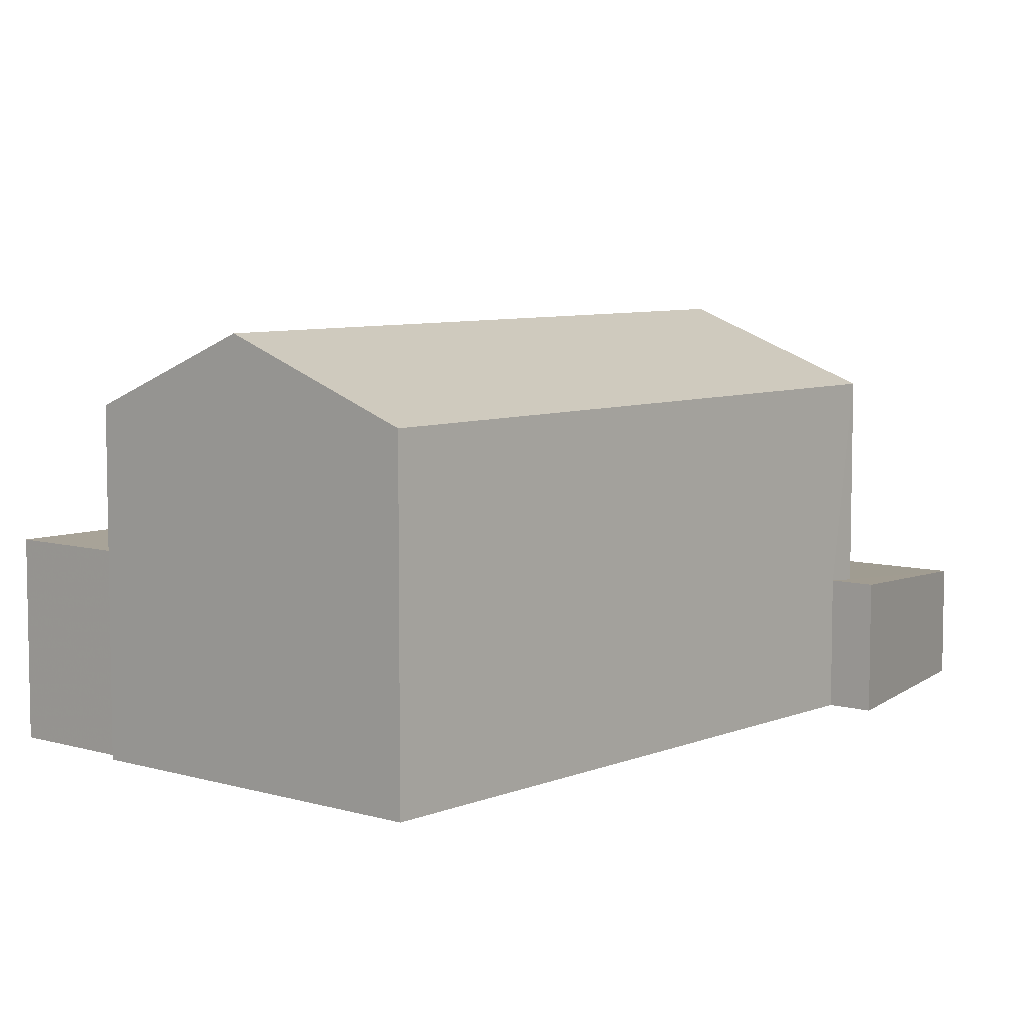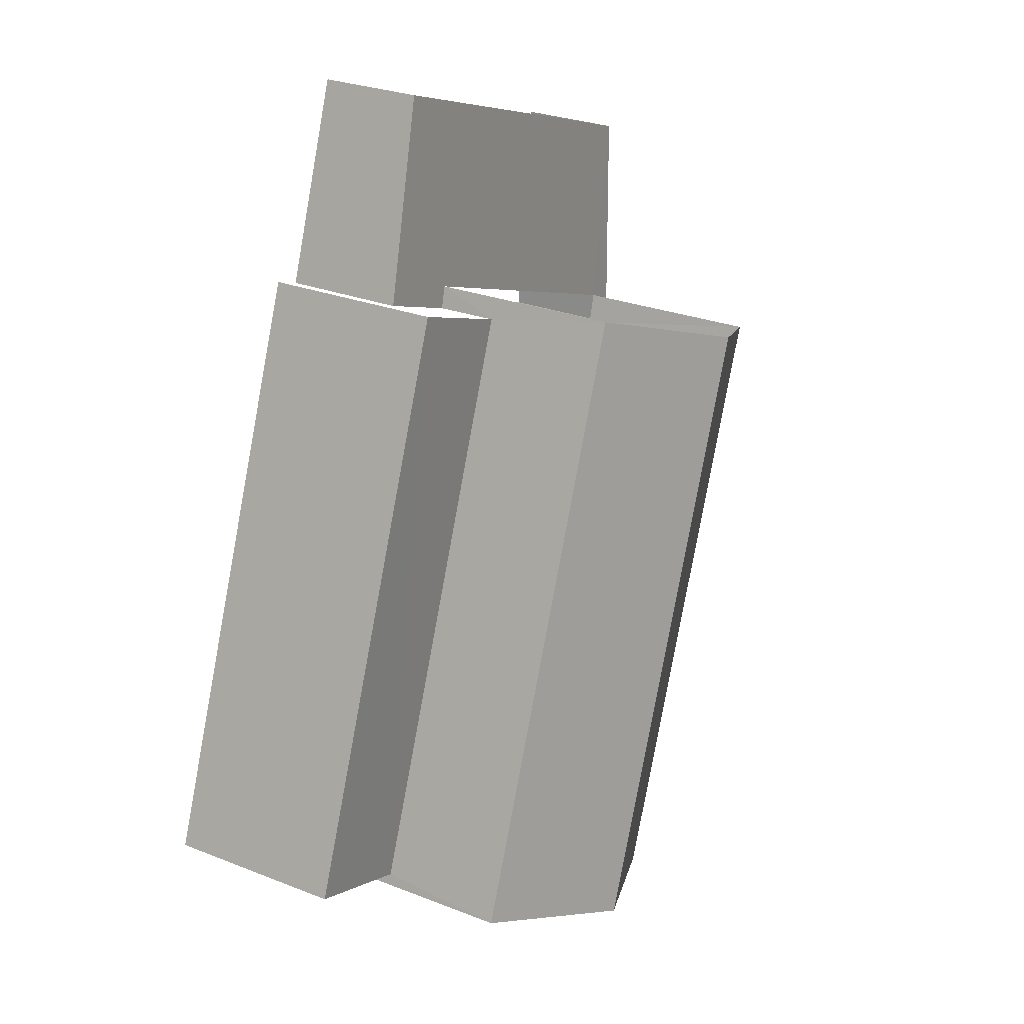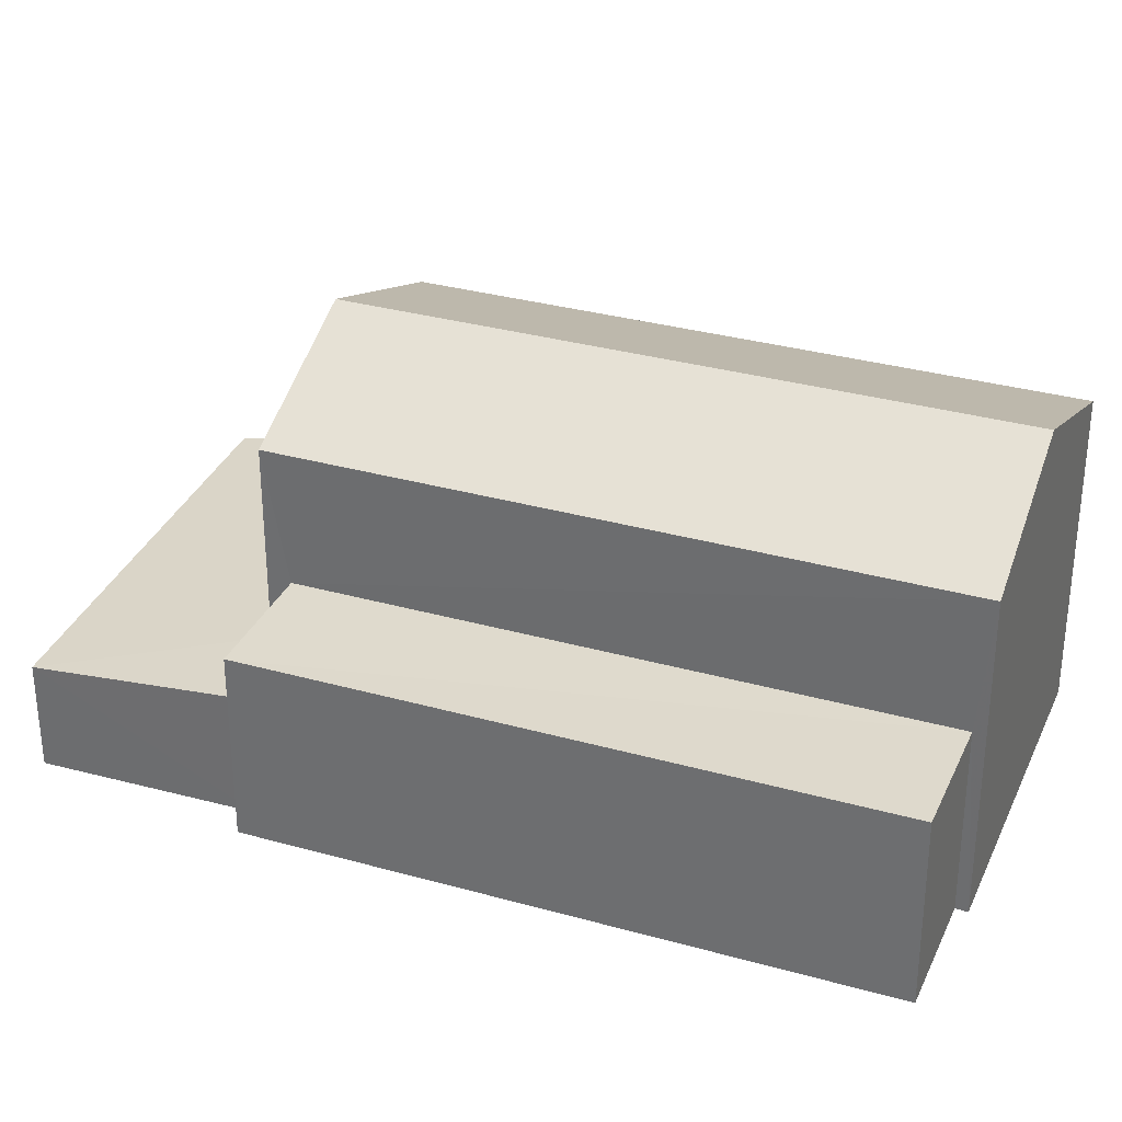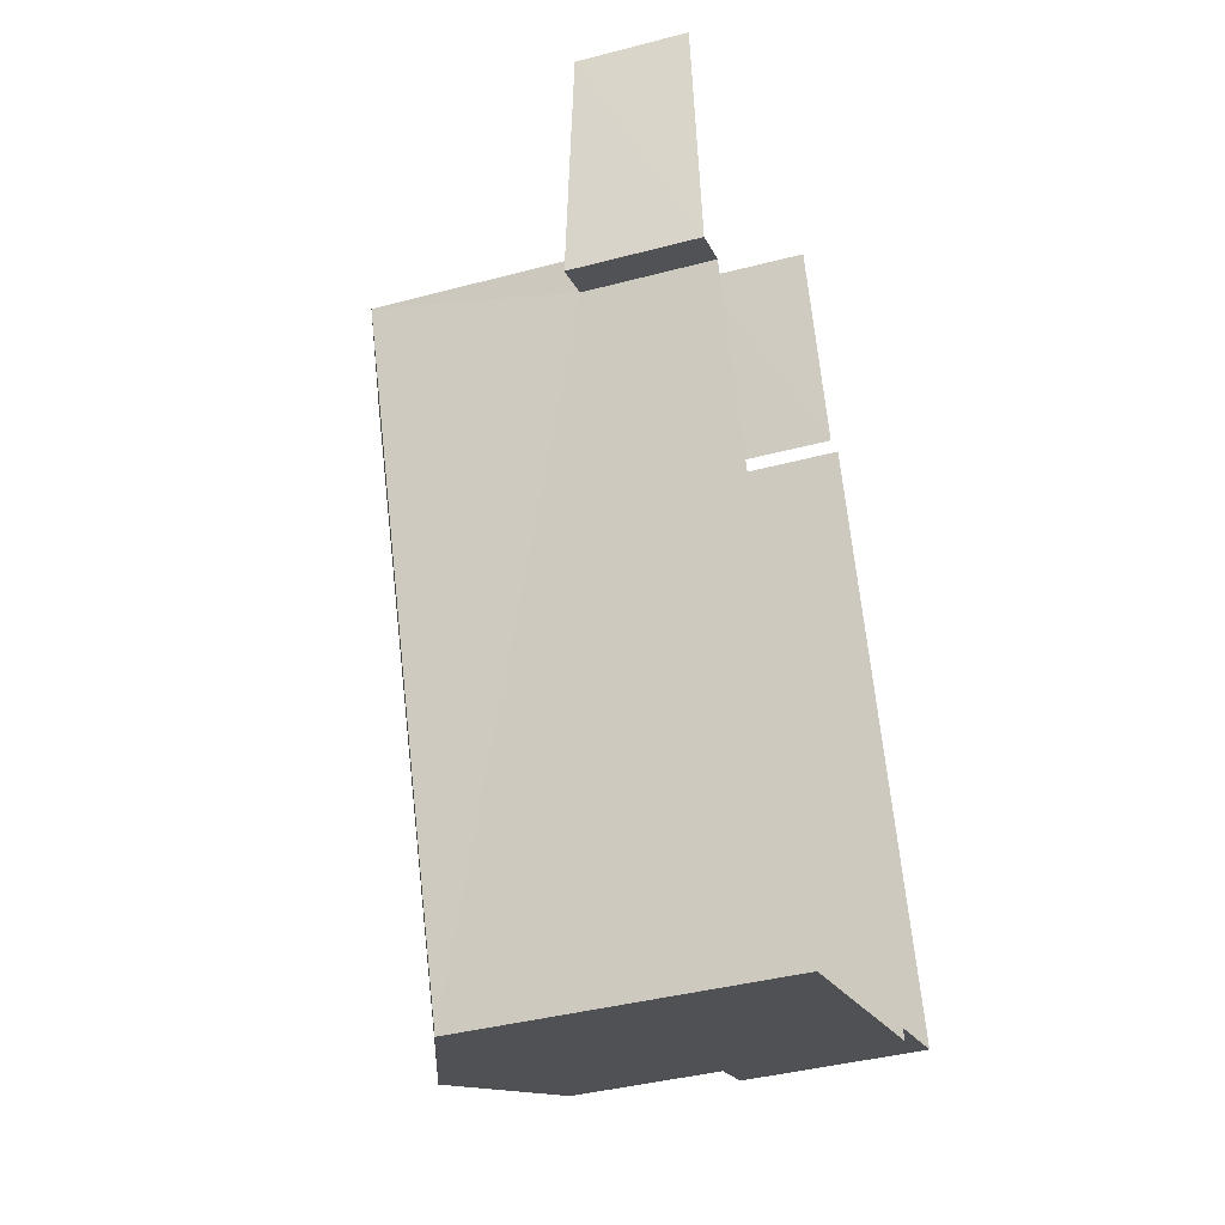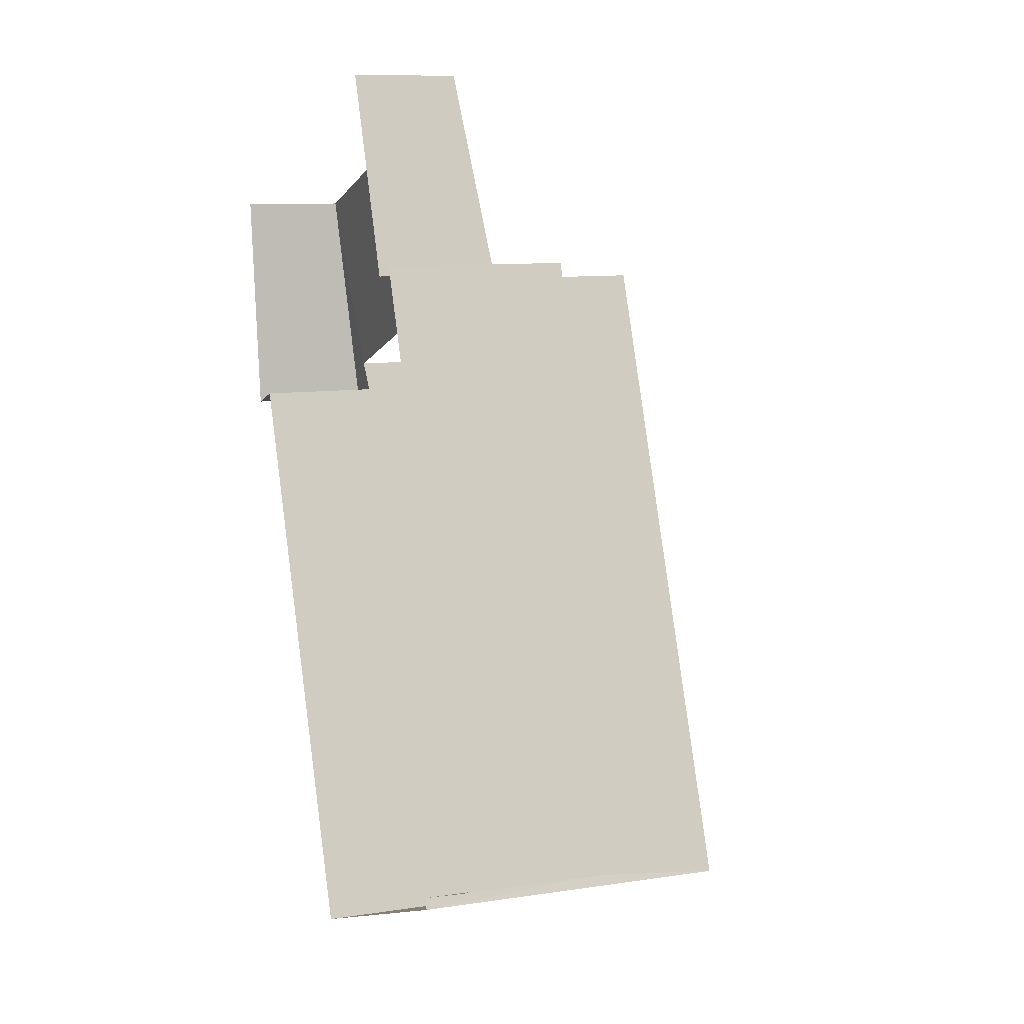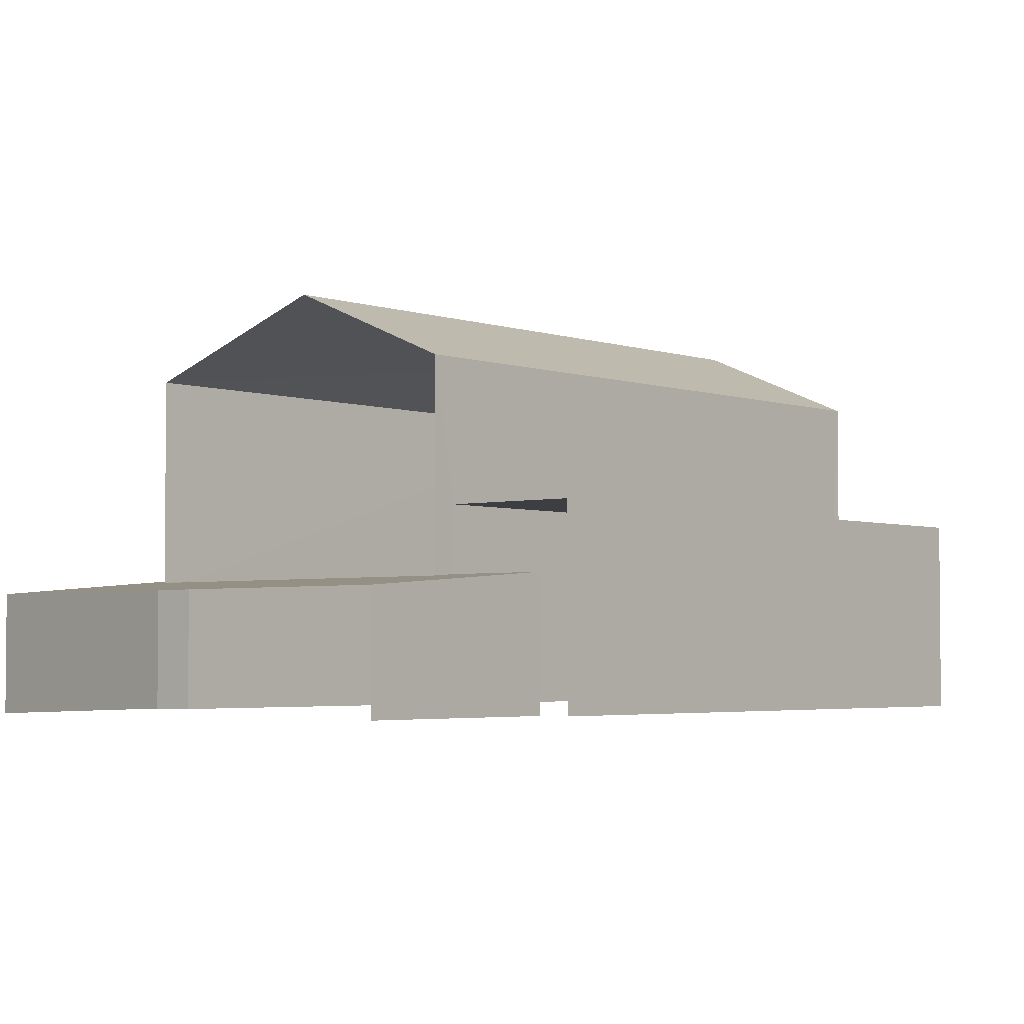
<metadata>
{"format":"obj","ext":"obj","renderer":"f3d","projection":"perspective","resolution":1024,"background":"white","views":[{"elev":7.0,"azim":20.1,"up":"+Z"},{"elev":27.4,"azim":-59.0,"up":"+Y"},{"elev":32.3,"azim":-89.1,"up":"+Z"},{"elev":-39.9,"azim":108.3,"up":"+Y"},{"elev":9.9,"azim":-111.9,"up":"+Y"},{"elev":-3.4,"azim":-160.6,"up":"+Z"}]}
</metadata>
<code>
v -2.238e+05 -1.28e+05 15.92
v -2.238e+05 -1.28e+05 15.92
v -2.238e+05 -1.28e+05 15.92
v -2.238e+05 -1.28e+05 15.92
v -2.238e+05 -1.28e+05 15.92
v -2.238e+05 -1.28e+05 15.92
v -2.238e+05 -1.279e+05 15.92
v -2.238e+05 -1.279e+05 15.92
v -2.238e+05 -1.28e+05 15.92
v -2.238e+05 -1.28e+05 15.92
v -2.238e+05 -1.28e+05 20.76
v -2.238e+05 -1.28e+05 20.76
v -2.238e+05 -1.28e+05 21.8
v -2.238e+05 -1.28e+05 21.8
v -2.238e+05 -1.28e+05 17.81
v -2.238e+05 -1.28e+05 17.81
v -2.238e+05 -1.28e+05 17.78
v -2.238e+05 -1.279e+05 17.56
v -2.238e+05 -1.28e+05 17.82
v -2.238e+05 -1.28e+05 17.82
v -2.238e+05 -1.28e+05 17.78
v -2.238e+05 -1.279e+05 17.55
v -2.238e+05 -1.28e+05 18.75
v -2.238e+05 -1.28e+05 18.75
v -2.238e+05 -1.28e+05 18.75
v -2.238e+05 -1.28e+05 18.75
v -2.238e+05 -1.28e+05 20.76
v -2.238e+05 -1.28e+05 20.76
f 1 2 3
f 3 2 4
f 5 6 4
f 2 7 8
f 9 10 8
f 5 4 10
f 4 2 10
f 10 2 8
f 27 21 14
f 21 17 14
f 17 11 14
f 2 1 15
f 1 24 15
f 15 26 16
f 15 24 26
f 22 8 7
f 18 22 7
f 11 12 13
f 14 11 13
f 15 16 17
f 18 15 17
f 19 20 21
f 18 17 22
f 21 20 22
f 17 21 22
f 23 24 25
f 23 26 24
f 13 27 14
f 13 28 27
f 2 18 7
f 2 15 18
f 5 19 28
f 28 19 27
f 5 10 19
f 27 19 21
f 19 9 20
f 19 10 9
f 4 25 3
f 4 23 25
f 12 6 13
f 6 5 13
f 5 28 13
f 17 26 11
f 11 26 12
f 12 23 6
f 26 17 16
f 6 23 4
f 26 23 12
f 22 9 8
f 22 20 9
f 24 1 3
f 25 24 3

</code>
